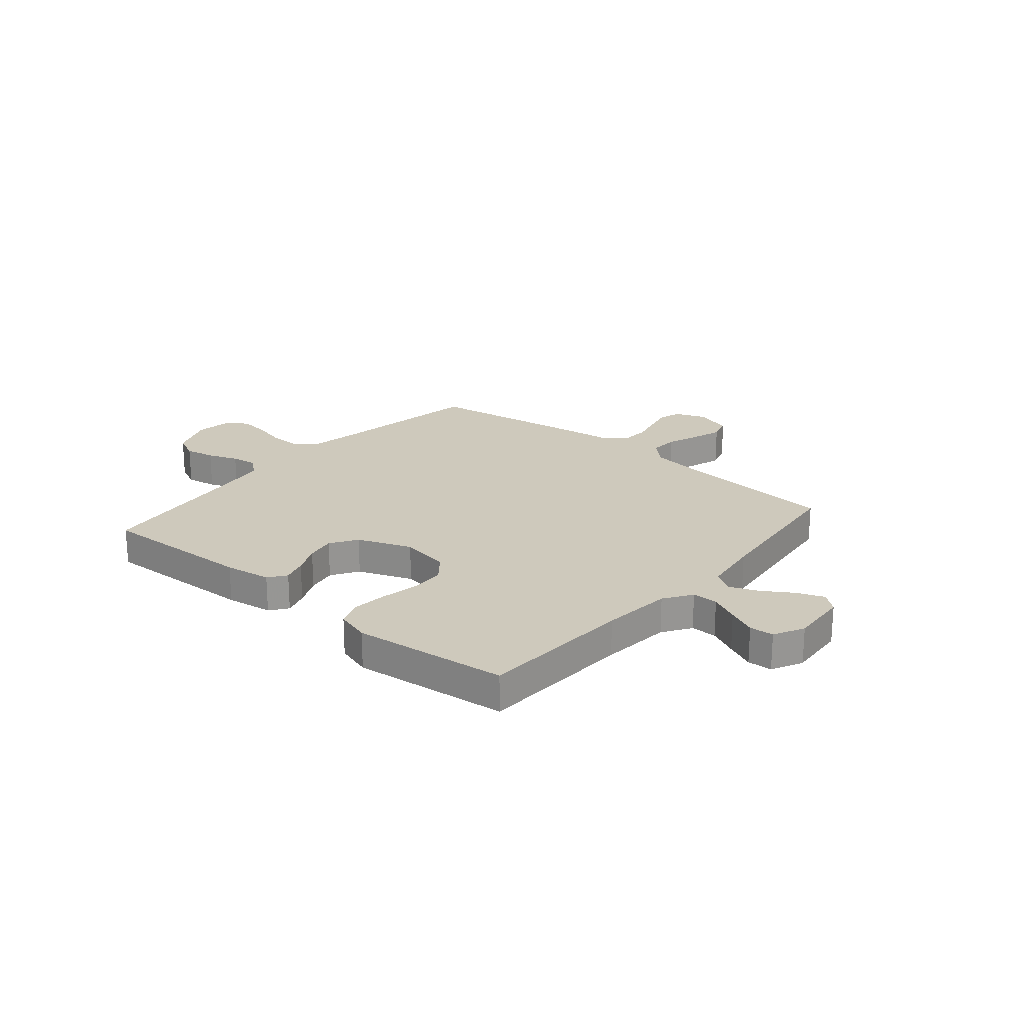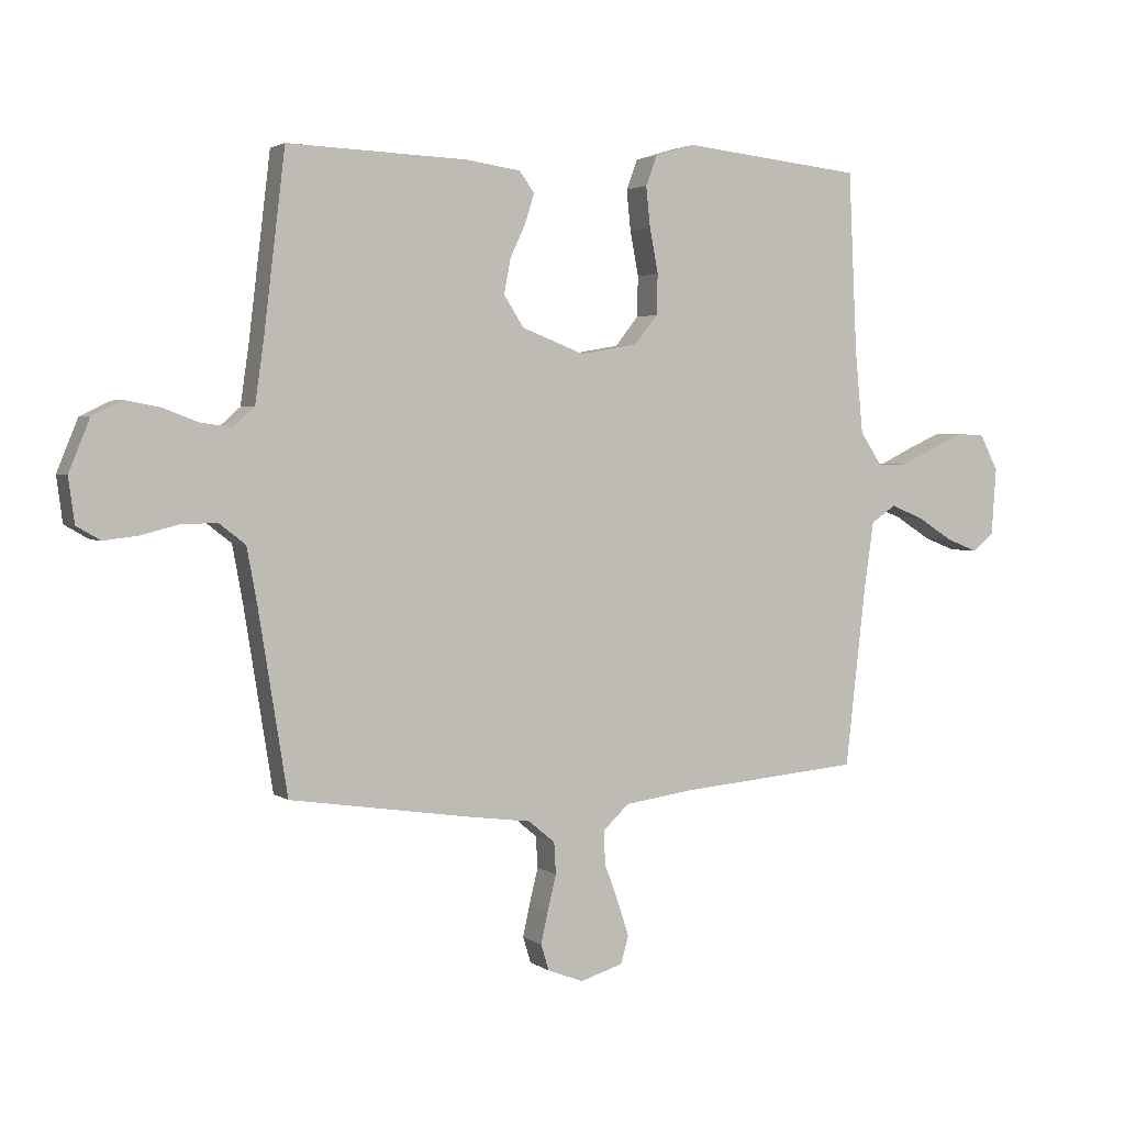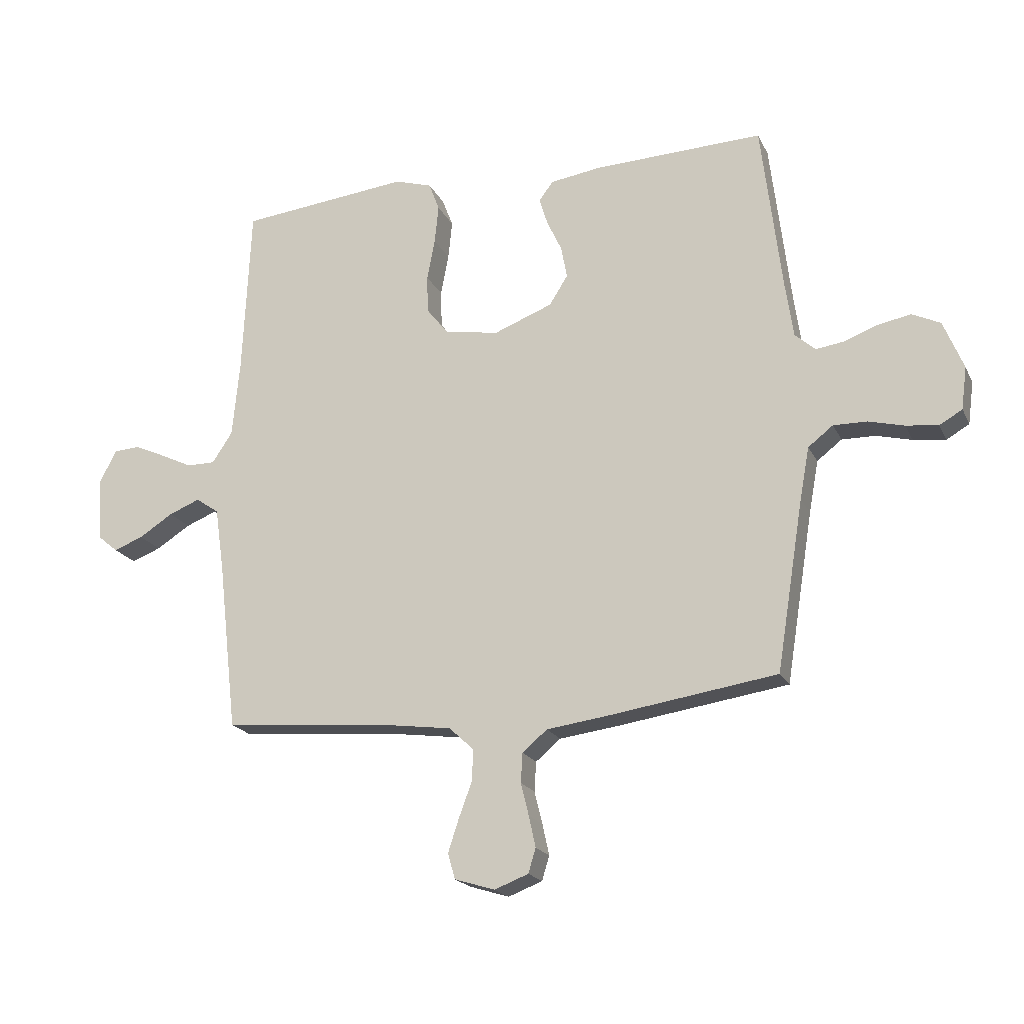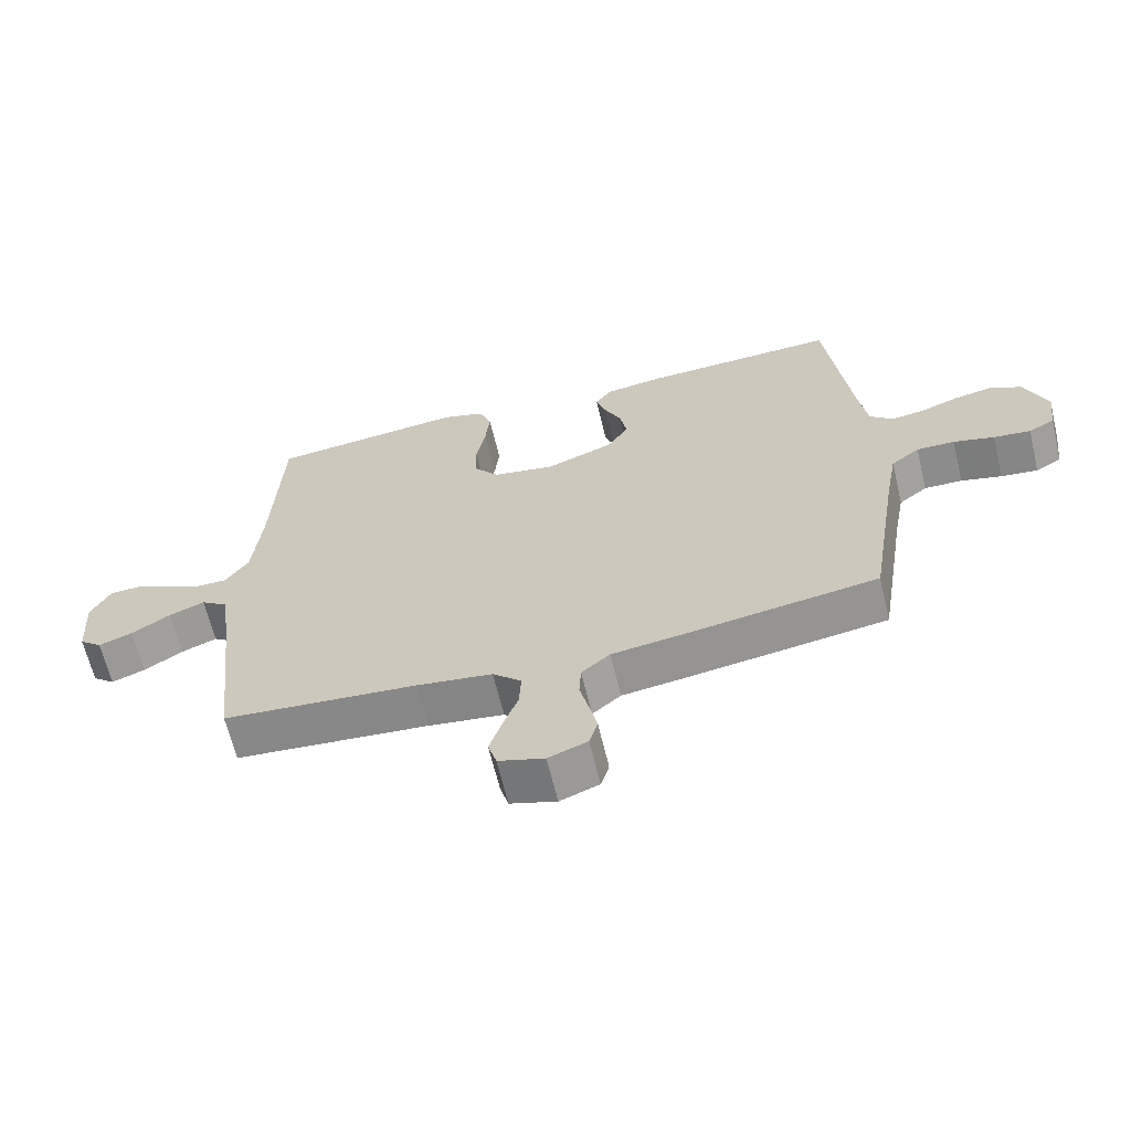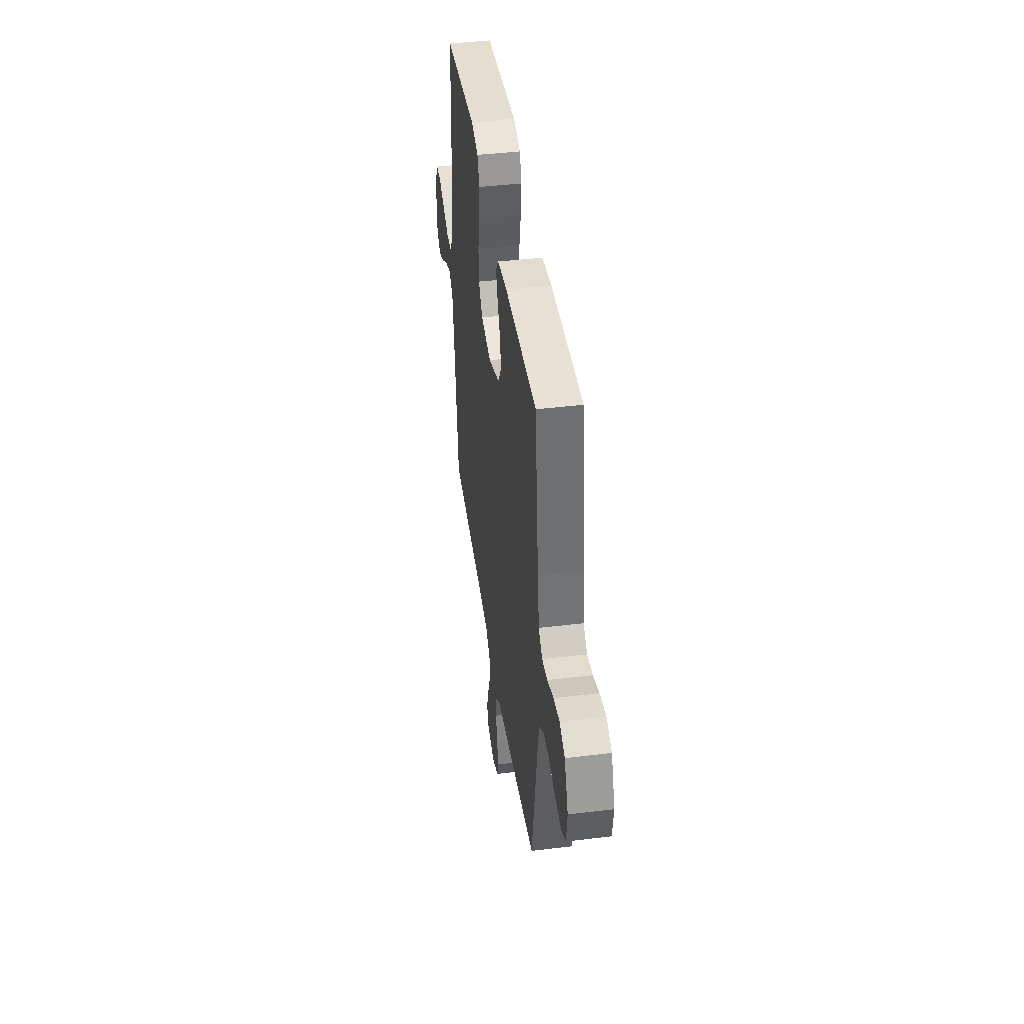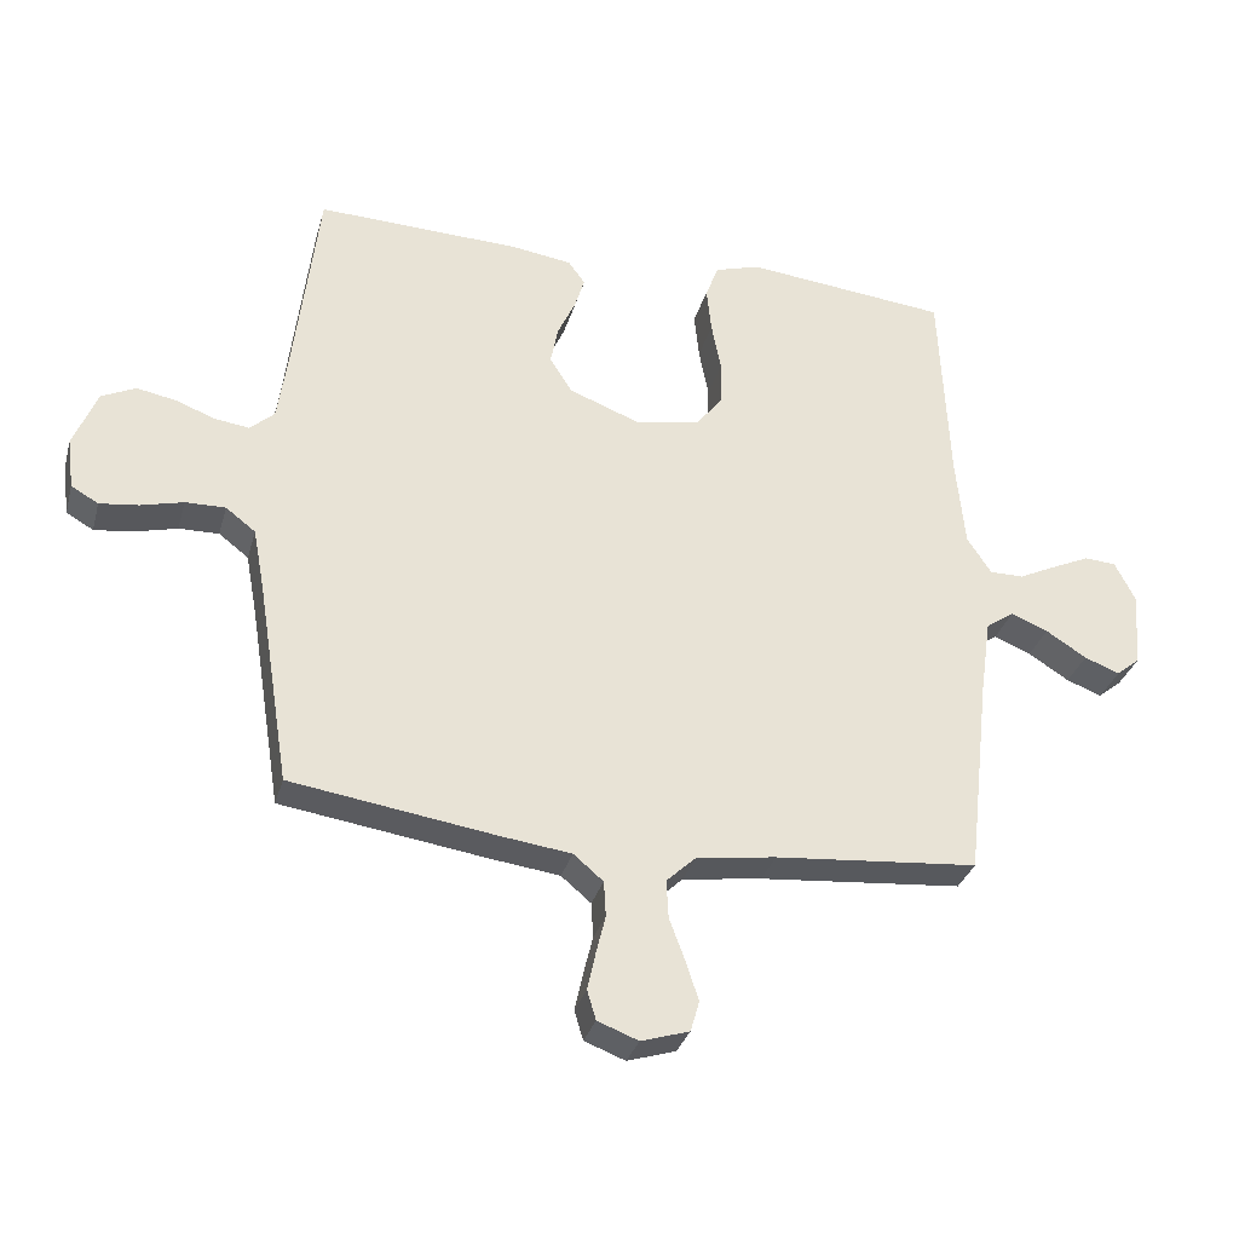
<metadata>
{"format":"obj","ext":"obj","renderer":"f3d","projection":"perspective","resolution":1024,"background":"white","views":[{"elev":22.3,"azim":40.2,"up":"+Y"},{"elev":2.7,"azim":-25.4,"up":"+Z"},{"elev":-19.6,"azim":-160.2,"up":"+Z"},{"elev":-64.7,"azim":-166.5,"up":"+Z"},{"elev":42.8,"azim":-98.2,"up":"+Z"},{"elev":-31.7,"azim":-14.9,"up":"+Z"}]}
</metadata>
<code>
v 0.5 0.07 0.5
v 0.514 0.07 0.2
v 0.527 0.07 0.064
v 0.563 0.07 0.01
v 0.613 0.07 0.01
v 0.669 0.07 0.037
v 0.724 0.07 0.062
v 0.771 0.07 0.059
v 0.801 0.07 0
v 0.793 0.07 -0.112
v 0.758 0.07 -0.141
v 0.706 0.07 -0.121
v 0.646 0.07 -0.083
v 0.591 0.07 -0.061
v 0.55 0.07 -0.089
v 0.534 0.07 -0.2
v 0.5 0.07 -0.5
v 0.2 0.07 -0.526
v 0.083 0.07 -0.542
v 0.039 0.07 -0.583
v 0.042 0.07 -0.639
v 0.065 0.07 -0.701
v 0.084 0.07 -0.759
v 0.071 0.07 -0.804
v 0 0.07 -0.826
v -0.06 0.07 -0.803
v -0.073 0.07 -0.76
v -0.061 0.07 -0.705
v -0.047 0.07 -0.648
v -0.05 0.07 -0.596
v -0.094 0.07 -0.559
v -0.2 0.07 -0.545
v -0.5 0.07 -0.5
v -0.548 0.07 -0.2
v -0.565 0.07 -0.108
v -0.609 0.07 -0.074
v -0.668 0.07 -0.075
v -0.731 0.07 -0.091
v -0.788 0.07 -0.098
v -0.828 0.07 -0.075
v -0.838 0.07 0
v -0.803 0.07 0.086
v -0.753 0.07 0.11
v -0.695 0.07 0.099
v -0.637 0.07 0.077
v -0.586 0.07 0.07
v -0.55 0.07 0.102
v -0.536 0.07 0.2
v -0.5 0.07 0.5
v -0.2 0.07 0.489
v -0.11 0.07 0.476
v -0.085 0.07 0.442
v -0.1 0.07 0.394
v -0.126 0.07 0.338
v -0.137 0.07 0.281
v -0.104 0.07 0.229
v 0 0.07 0.189
v 0.096 0.07 0.206
v 0.134 0.07 0.254
v 0.136 0.07 0.321
v 0.122 0.07 0.394
v 0.115 0.07 0.462
v 0.134 0.07 0.512
v 0.2 0.07 0.532
v 0.5 0 0.5
v 0.514 0 0.2
v 0.527 0 0.064
v 0.563 0 0.01
v 0.613 0 0.01
v 0.669 0 0.037
v 0.724 0 0.062
v 0.771 0 0.059
v 0.801 0 0
v 0.793 0 -0.112
v 0.758 0 -0.141
v 0.706 0 -0.121
v 0.646 0 -0.083
v 0.591 0 -0.061
v 0.55 0 -0.089
v 0.534 0 -0.2
v 0.5 0 -0.5
v 0.2 0 -0.526
v 0.083 0 -0.542
v 0.039 0 -0.583
v 0.042 0 -0.639
v 0.065 0 -0.701
v 0.084 0 -0.759
v 0.071 0 -0.804
v 0 0 -0.826
v -0.06 0 -0.803
v -0.073 0 -0.76
v -0.061 0 -0.705
v -0.047 0 -0.648
v -0.05 0 -0.596
v -0.094 0 -0.559
v -0.2 0 -0.545
v -0.5 0 -0.5
v -0.548 0 -0.2
v -0.565 0 -0.108
v -0.609 0 -0.074
v -0.668 0 -0.075
v -0.731 0 -0.091
v -0.788 0 -0.098
v -0.828 0 -0.075
v -0.838 0 0
v -0.803 0 0.086
v -0.753 0 0.11
v -0.695 0 0.099
v -0.637 0 0.077
v -0.586 0 0.07
v -0.55 0 0.102
v -0.536 0 0.2
v -0.5 0 0.5
v -0.2 0 0.489
v -0.11 0 0.476
v -0.085 0 0.442
v -0.1 0 0.394
v -0.126 0 0.338
v -0.137 0 0.281
v -0.104 0 0.229
v 0 0 0.189
v 0.096 0 0.206
v 0.134 0 0.254
v 0.136 0 0.321
v 0.122 0 0.394
v 0.115 0 0.462
v 0.134 0 0.512
v 0.2 0 0.532
f 63 64 1 2
f 60 61 62 63
f 60 63 2 3
f 59 60 3 4
f 58 59 4
f 57 58 4
f 51 52 53 54
f 51 54 55
f 48 49 50 51
f 47 48 51 55
f 46 47 55 56
f 42 43 44 45
f 42 45 46
f 41 42 46
f 40 41 46
f 37 38 39 40
f 36 37 40 46
f 35 36 46 56
f 31 32 33 34
f 31 34 35 56
f 26 27 28 29
f 24 25 26 29
f 24 29 30
f 21 22 23 24
f 21 24 30
f 20 21 30 31
f 16 17 18
f 15 16 18 19
f 10 11 12 13
f 10 13 14
f 9 10 14
f 8 9 14
f 5 6 7 8
f 5 8 14
f 4 5 14 15
f 20 31 56 57
f 19 20 57
f 4 15 19 57
f 66 65 128 127
f 127 126 125 124
f 67 66 127 124
f 68 67 124 123
f 68 123 122
f 68 122 121
f 118 117 116 115
f 119 118 115
f 115 114 113 112
f 119 115 112 111
f 120 119 111 110
f 109 108 107 106
f 110 109 106
f 110 106 105
f 110 105 104
f 104 103 102 101
f 110 104 101 100
f 120 110 100 99
f 98 97 96 95
f 120 99 98 95
f 93 92 91 90
f 93 90 89 88
f 94 93 88
f 88 87 86 85
f 94 88 85
f 95 94 85 84
f 82 81 80
f 83 82 80 79
f 77 76 75 74
f 78 77 74
f 78 74 73
f 78 73 72
f 72 71 70 69
f 78 72 69
f 79 78 69 68
f 121 120 95 84
f 121 84 83
f 121 83 79 68
f 1 65 66 2
f 2 66 67 3
f 3 67 68 4
f 4 68 69 5
f 5 69 70 6
f 6 70 71 7
f 7 71 72 8
f 8 72 73 9
f 9 73 74 10
f 10 74 75 11
f 11 75 76 12
f 12 76 77 13
f 13 77 78 14
f 14 78 79 15
f 15 79 80 16
f 16 80 81 17
f 17 81 82 18
f 18 82 83 19
f 19 83 84 20
f 20 84 85 21
f 21 85 86 22
f 22 86 87 23
f 23 87 88 24
f 24 88 89 25
f 25 89 90 26
f 26 90 91 27
f 27 91 92 28
f 28 92 93 29
f 29 93 94 30
f 30 94 95 31
f 31 95 96 32
f 32 96 97 33
f 33 97 98 34
f 34 98 99 35
f 35 99 100 36
f 36 100 101 37
f 37 101 102 38
f 38 102 103 39
f 39 103 104 40
f 40 104 105 41
f 41 105 106 42
f 42 106 107 43
f 43 107 108 44
f 44 108 109 45
f 45 109 110 46
f 46 110 111 47
f 47 111 112 48
f 48 112 113 49
f 49 113 114 50
f 50 114 115 51
f 51 115 116 52
f 52 116 117 53
f 53 117 118 54
f 54 118 119 55
f 55 119 120 56
f 56 120 121 57
f 57 121 122 58
f 58 122 123 59
f 59 123 124 60
f 60 124 125 61
f 61 125 126 62
f 62 126 127 63
f 63 127 128 64
f 64 128 65 1

</code>
